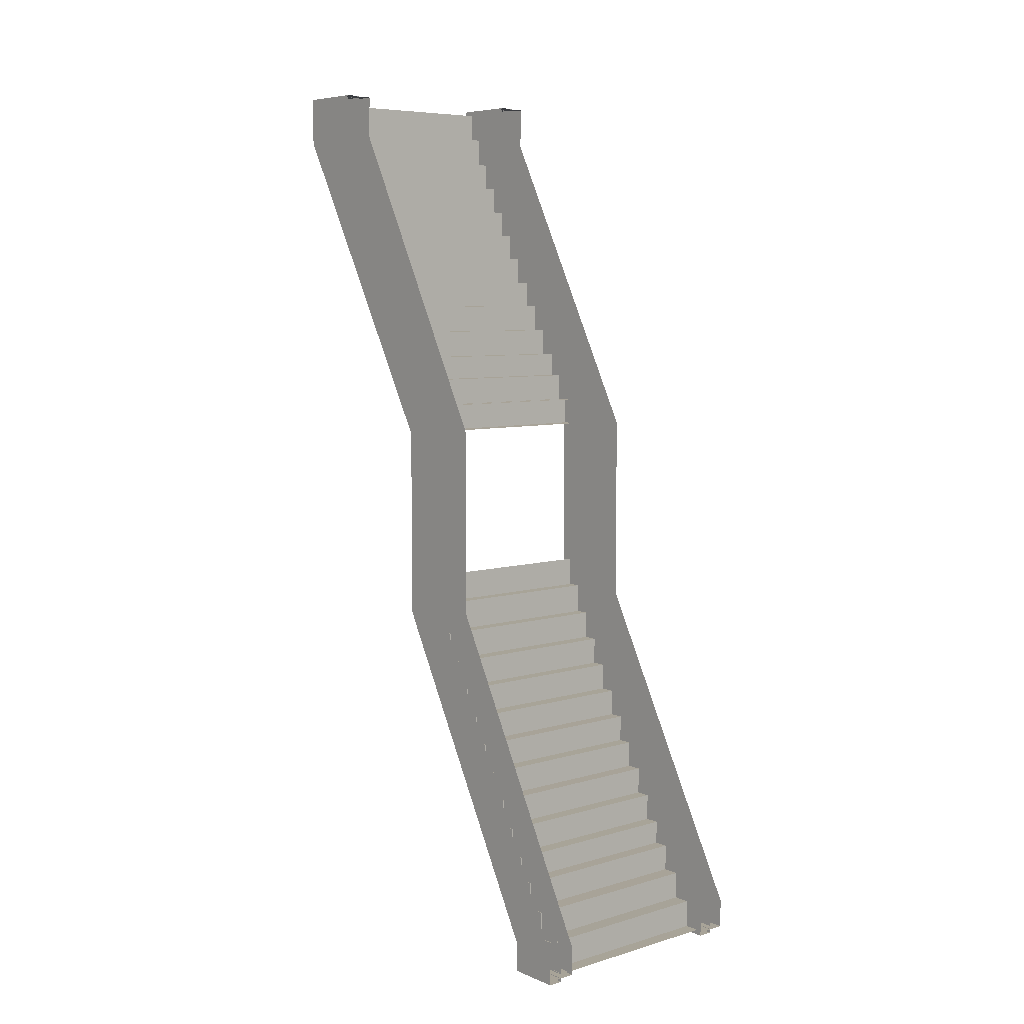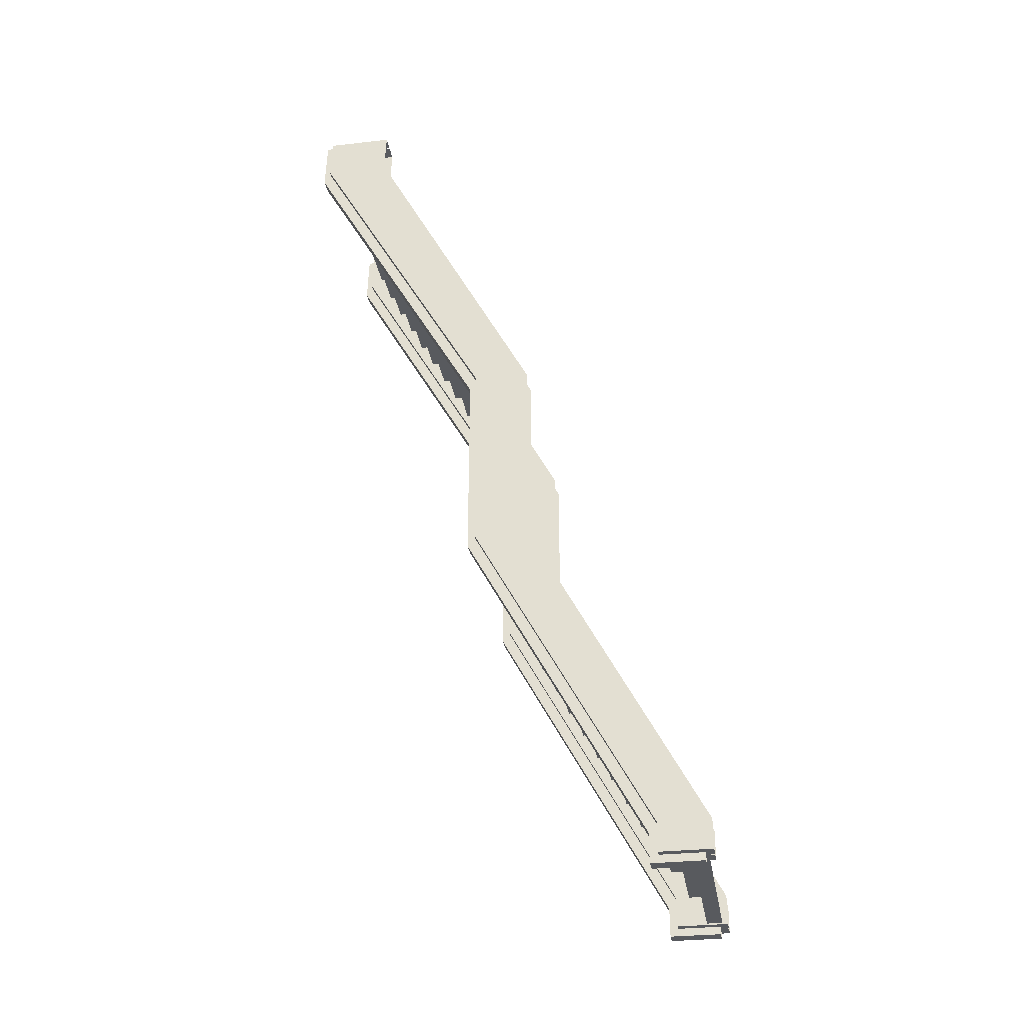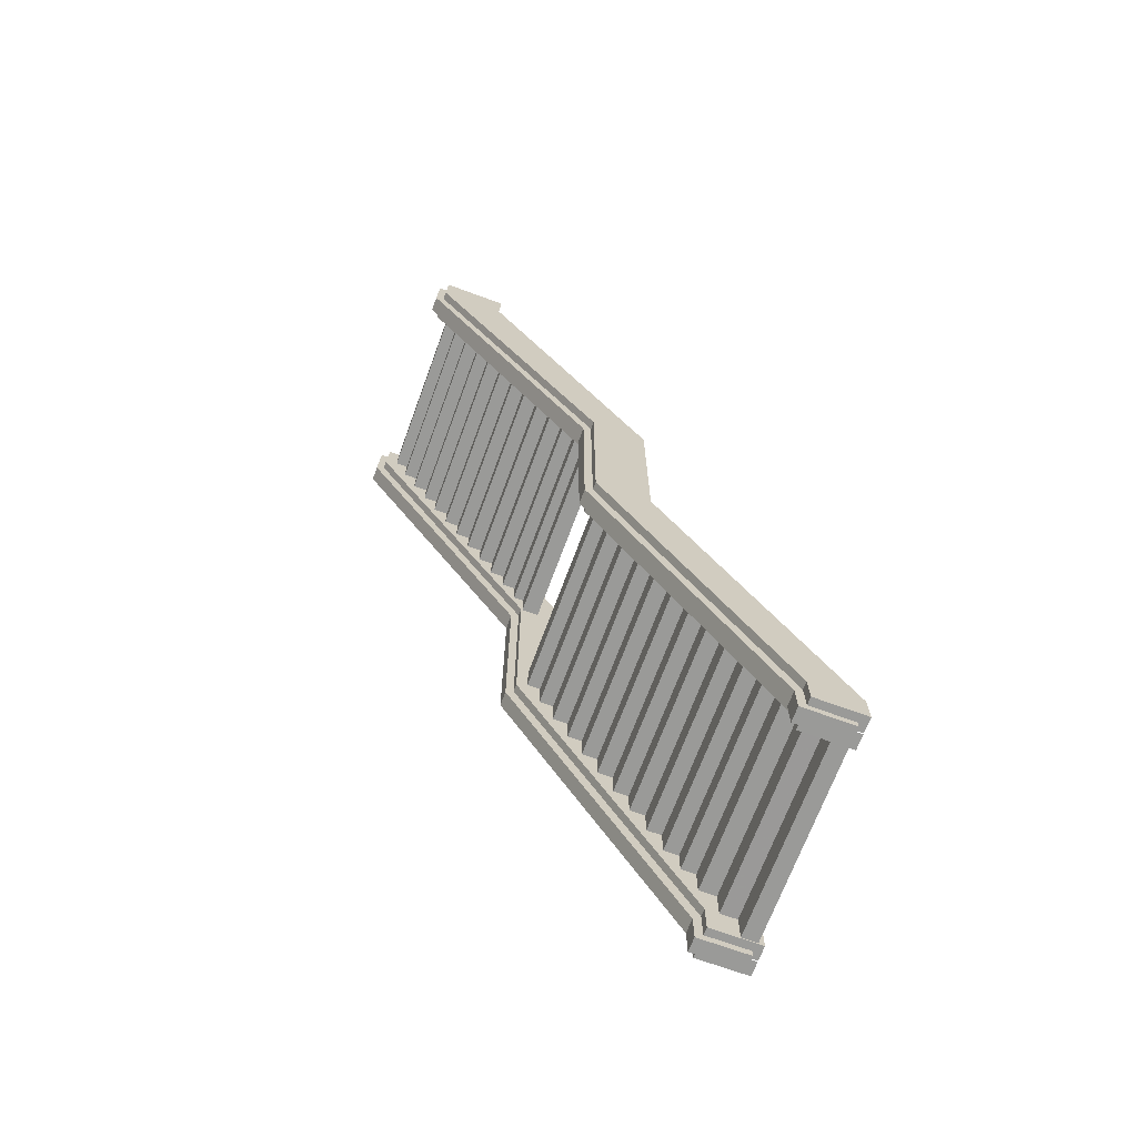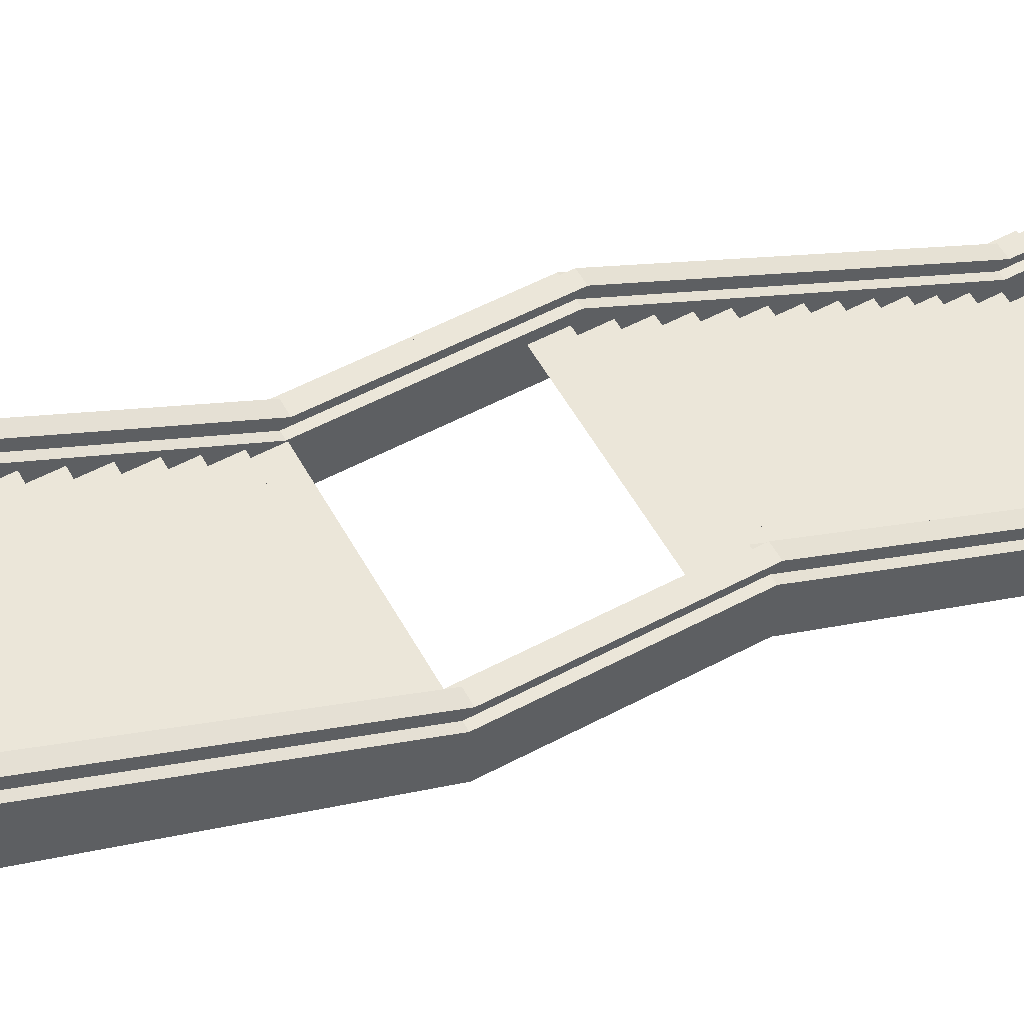
<metadata>
{"format":"obj","ext":"obj","renderer":"f3d","projection":"perspective","resolution":1024,"background":"white","views":[{"elev":7.0,"azim":139.7,"up":"+Y"},{"elev":-30.8,"azim":99.2,"up":"+Y"},{"elev":-69.2,"azim":69.8,"up":"+Y"},{"elev":56.3,"azim":-118.9,"up":"+Z"}]}
</metadata>
<code>
g Box01
v 257.4 849.1 828.5
v 226.9 849.1 828.5
v 226.8 196.3 459.9
v 257.3 196.3 459.9
v 226.9 935.3 825.4
v 257.4 935.3 825.4
v 257.4 935.3 690.4
v 226.9 935.3 690.4
v 257.4 935.3 825.4
v 257.4 849.1 828.5
v 257.4 849.1 693.5
v 257.4 935.3 690.4
v 226.9 935.3 825.4
v 257.4 935.3 825.4
v 257.3 196.3 459.9
v 257.3 196.3 347
v 257.2 -204.9 460.3
v 226.8 -204.9 460.3
v 226.8 -863.3 102.8
v 257.2 -863.3 102.8
v 257.2 -923.2 -2.495
v 257.2 -923.2 102.7
v 226.8 -923.2 102.7
v 226.8 -923.2 -2.495
v 257.3 196.3 347
v 257.3 196.3 459.9
v 257.2 -204.9 460.3
v 257.2 -204.9 347.5
v 226.8 196.3 459.9
v 257.3 196.3 459.9
v 257.2 -863.3 102.8
v 257.2 -863.3 -2.402
v 226.8 -923.2 102.7
v 257.2 -923.2 102.7
v 257.2 -923.2 102.7
v 257.2 -923.2 -2.495
v 225 849.1 828.5
v 194.5 849.1 828.5
v 194.4 196.3 459.9
v 224.9 196.3 459.9
v 194.5 849.1 693.5
v 194.4 196.3 347
v 194.4 196.3 459.9
v 194.5 849.1 828.5
v 194.5 935.3 825.4
v 225 935.3 825.4
v 225 935.3 690.4
v 194.5 935.3 690.4
v 194.5 935.3 825.4
v 225 935.3 825.4
v 194.5 935.3 825.4
v 194.5 935.3 690.4
v 224.9 -204.9 460.3
v 194.4 -204.9 460.3
v 194.4 -863.3 102.8
v 224.9 -863.3 102.8
v 224.9 -923.2 -2.495
v 224.9 -923.2 102.7
v 194.4 -923.2 102.7
v 194.4 -923.2 -2.495
v 194.4 -204.9 347.5
v 194.4 -863.3 -2.402
v 194.4 -863.3 102.8
v 194.4 -204.9 460.3
v 194.4 196.3 459.9
v 224.9 196.3 459.9
v 194.4 -923.2 102.7
v 224.9 -923.2 102.7
v 194.4 -923.2 -2.495
v 194.4 -923.2 102.7
v 194.4 196.3 347
v 194.4 -204.9 347.5
v 194.4 -204.9 460.3
v 194.4 196.3 459.9
v 241.3 833.2 845.3
v 210.8 833.2 845.3
v 210.7 180.4 476.7
v 241.2 180.4 476.7
v 210.8 833.2 710.3
v 210.7 180.4 363.9
v 210.7 180.4 476.7
v 210.8 833.2 845.3
v 210.8 939 842.2
v 241.3 939 842.2
v 241.3 939 707.2
v 210.8 939 707.2
v 241.3 939 842.2
v 241.3 833.2 845.3
v 241.3 833.2 710.3
v 241.3 939 707.2
v 210.8 939 842.2
v 241.3 939 842.2
v 210.8 939 842.2
v 210.8 939 707.2
v 241.2 180.4 476.7
v 241.2 180.4 363.9
v 241.1 -220.8 477.2
v 210.7 -220.8 477.2
v 210.7 -879.2 119.6
v 241.1 -879.2 119.6
v 241.1 -939 14.31
v 241.1 -939 119.5
v 210.7 -939 119.5
v 210.7 -939 14.31
v 210.7 -220.8 364.3
v 210.7 -879.2 14.41
v 210.7 -879.2 119.6
v 210.7 -220.8 477.2
v 241.2 180.4 363.9
v 241.2 180.4 476.7
v 241.1 -220.8 477.2
v 241.1 -220.8 364.3
v 210.7 180.4 476.7
v 241.2 180.4 476.7
v 241.1 -879.2 119.6
v 241.1 -879.2 14.41
v 210.7 -939 119.5
v 241.1 -939 119.5
v 210.7 -939 14.31
v 210.7 -939 119.5
v 241.1 -939 119.5
v 241.1 -939 14.31
v 210.7 180.4 363.9
v 210.7 -220.8 364.3
v 210.7 -220.8 477.2
v 210.7 180.4 476.7
v -194.4 849.1 828.5
v -224.9 849.1 828.5
v -224.9 196.3 459.9
v -194.4 196.3 459.9
v -224.9 935.3 825.4
v -194.4 935.3 825.4
v -194.4 935.3 690.4
v -224.9 935.3 690.4
v -194.4 935.3 825.4
v -194.4 849.1 828.5
v -194.4 849.1 693.5
v -194.4 935.3 690.4
v -224.9 935.3 825.4
v -194.4 935.3 825.4
v -194.4 196.3 459.9
v -194.4 196.3 347
v -194.5 -204.9 460.3
v -225 -204.9 460.3
v -225 -863.3 102.8
v -194.5 -863.3 102.8
v -194.5 -923.2 -2.495
v -194.5 -923.2 102.7
v -225 -923.2 102.7
v -225 -923.2 -2.495
v -194.4 196.3 347
v -194.4 196.3 459.9
v -194.5 -204.9 460.3
v -194.5 -204.9 347.5
v -224.9 196.3 459.9
v -194.4 196.3 459.9
v -194.5 -863.3 102.8
v -194.5 -863.3 -2.402
v -225 -923.2 102.7
v -194.5 -923.2 102.7
v -194.5 -923.2 102.7
v -194.5 -923.2 -2.495
v -226.8 849.1 828.5
v -257.2 849.1 828.5
v -257.3 196.3 459.9
v -226.8 196.3 459.9
v -257.2 849.1 693.5
v -257.3 196.3 347
v -257.3 196.3 459.9
v -257.2 849.1 828.5
v -257.2 935.3 825.4
v -226.8 935.3 825.4
v -226.8 935.3 690.4
v -257.2 935.3 690.4
v -257.2 935.3 825.4
v -226.8 935.3 825.4
v -257.2 935.3 825.4
v -257.2 935.3 690.4
v -226.9 -204.9 460.3
v -257.4 -204.9 460.3
v -257.4 -863.3 102.8
v -226.9 -863.3 102.8
v -226.9 -923.2 -2.495
v -226.9 -923.2 102.7
v -257.4 -923.2 102.7
v -257.4 -923.2 -2.495
v -257.4 -204.9 347.5
v -257.4 -863.3 -2.402
v -257.4 -863.3 102.8
v -257.4 -204.9 460.3
v -257.3 196.3 459.9
v -226.8 196.3 459.9
v -257.4 -923.2 102.7
v -226.9 -923.2 102.7
v -257.4 -923.2 -2.495
v -257.4 -923.2 102.7
v -257.3 196.3 347
v -257.4 -204.9 347.5
v -257.4 -204.9 460.3
v -257.3 196.3 459.9
v -210.5 833.2 845.3
v -241 833.2 845.3
v -241 180.4 476.7
v -210.5 180.4 476.7
v -241 833.2 710.3
v -241 180.4 363.9
v -241 180.4 476.7
v -241 833.2 845.3
v -241 939 842.2
v -210.5 939 842.2
v -210.5 939 707.2
v -241 939 707.2
v -210.5 939 842.2
v -210.5 833.2 845.3
v -210.5 833.2 710.3
v -210.5 939 707.2
v -241 939 842.2
v -210.5 939 842.2
v -241 939 842.2
v -241 939 707.2
v -210.5 180.4 476.7
v -210.5 180.4 363.9
v -210.6 -220.8 477.2
v -241.1 -220.8 477.2
v -241.1 -879.2 119.6
v -210.6 -879.2 119.6
v -210.6 -939 14.31
v -210.6 -939 119.5
v -241.1 -939 119.5
v -241.1 -939 14.31
v -241.1 -220.8 364.3
v -241.1 -879.2 14.41
v -241.1 -879.2 119.6
v -241.1 -220.8 477.2
v -210.5 180.4 363.9
v -210.5 180.4 476.7
v -210.6 -220.8 477.2
v -210.6 -220.8 364.3
v -241 180.4 476.7
v -210.5 180.4 476.7
v -210.6 -879.2 119.6
v -210.6 -879.2 14.41
v -241.1 -939 119.5
v -210.6 -939 119.5
v -241.1 -939 14.31
v -241.1 -939 119.5
v -210.6 -939 119.5
v -210.6 -939 14.31
v -241 180.4 363.9
v -241.1 -220.8 364.3
v -241.1 -220.8 477.2
v -241 180.4 476.7
f 1 2 3
f 3 4 1
f 5 6 7
f 7 8 5
f 9 10 11
f 11 12 9
f 13 2 1
f 1 14 13
f 11 10 15
f 15 16 11
f 17 18 19
f 19 20 17
f 21 22 23
f 23 24 21
f 25 26 27
f 27 28 25
f 29 18 17
f 17 30 29
f 31 32 28
f 28 27 31
f 33 34 20
f 20 19 33
f 35 36 32
f 32 31 35
f 37 38 39
f 39 40 37
f 41 42 43
f 43 44 41
f 45 46 47
f 47 48 45
f 49 38 37
f 37 50 49
f 41 44 51
f 51 52 41
f 53 54 55
f 55 56 53
f 57 58 59
f 59 60 57
f 61 62 63
f 63 64 61
f 65 54 53
f 53 66 65
f 67 68 56
f 56 55 67
f 62 69 70
f 70 63 62
f 71 72 73
f 73 74 71
f 75 76 77
f 77 78 75
f 79 80 81
f 81 82 79
f 83 84 85
f 85 86 83
f 87 88 89
f 89 90 87
f 91 76 75
f 75 92 91
f 79 82 93
f 93 94 79
f 89 88 95
f 95 96 89
f 97 98 99
f 99 100 97
f 101 102 103
f 103 104 101
f 105 106 107
f 107 108 105
f 109 110 111
f 111 112 109
f 113 98 97
f 97 114 113
f 115 116 112
f 112 111 115
f 117 118 100
f 100 99 117
f 106 119 120
f 120 107 106
f 121 122 116
f 116 115 121
f 123 124 125
f 125 126 123
f 127 128 129
f 129 130 127
f 131 132 133
f 133 134 131
f 135 136 137
f 137 138 135
f 139 128 127
f 127 140 139
f 137 136 141
f 141 142 137
f 143 144 145
f 145 146 143
f 147 148 149
f 149 150 147
f 151 152 153
f 153 154 151
f 155 144 143
f 143 156 155
f 157 158 154
f 154 153 157
f 159 160 146
f 146 145 159
f 161 162 158
f 158 157 161
f 163 164 165
f 165 166 163
f 167 168 169
f 169 170 167
f 171 172 173
f 173 174 171
f 175 164 163
f 163 176 175
f 167 170 177
f 177 178 167
f 179 180 181
f 181 182 179
f 183 184 185
f 185 186 183
f 187 188 189
f 189 190 187
f 191 180 179
f 179 192 191
f 193 194 182
f 182 181 193
f 188 195 196
f 196 189 188
f 197 198 199
f 199 200 197
f 201 202 203
f 203 204 201
f 205 206 207
f 207 208 205
f 209 210 211
f 211 212 209
f 213 214 215
f 215 216 213
f 217 202 201
f 201 218 217
f 205 208 219
f 219 220 205
f 215 214 221
f 221 222 215
f 223 224 225
f 225 226 223
f 227 228 229
f 229 230 227
f 231 232 233
f 233 234 231
f 235 236 237
f 237 238 235
f 239 224 223
f 223 240 239
f 241 242 238
f 238 237 241
f 243 244 226
f 226 225 243
f 232 245 246
f 246 233 232
f 247 248 242
f 242 241 247
f 249 250 251
f 251 252 249
g Box01
v 210.8 925.9 802
v -200 925.9 802
v -200 865.4 802
v 210.8 865.4 802
v 210.8 865.4 802
v -200 865.4 802
v -200 865.4 775.5
v 210.8 865.4 775.5
v 210.8 865.4 775.5
v -200 865.4 775.5
v -200 803.8 775.5
v 210.8 803.8 775.5
v 210.8 803.8 775.5
v -200 803.8 775.5
v -200 803.8 747.2
v 210.8 803.8 747.2
v 210.8 803.8 747.2
v -200 803.8 747.2
v -200 745.7 747.2
v 210.8 745.7 747.2
v 210.8 745.7 747.2
v -200 745.7 747.2
v -200 745.7 716.7
v 210.8 745.7 716.7
v 210.8 745.7 716.7
v -200 745.7 716.7
v -200 688.6 716.7
v 210.8 688.6 716.7
v 210.8 688.6 716.7
v -200 688.6 716.7
v -200 688.6 687.9
v 210.8 688.6 687.9
v 210.8 688.6 687.9
v -200 688.6 687.9
v -200 631.7 687.9
v 210.8 631.7 687.9
v 210.8 631.7 687.9
v -200 631.7 687.9
v -200 631.7 657.1
v 210.8 631.7 657.1
v 210.8 631.7 657.1
v -200 631.7 657.1
v -200 576.1 657.1
v 210.8 576.1 657.1
v 210.8 576.1 657.1
v -200 576.1 657.1
v -200 576.1 626.7
v 210.8 576.1 626.7
v 210.8 576.1 626.7
v -200 576.1 626.7
v -200 520.4 626.7
v 210.8 520.4 626.7
v 210.8 520.4 626.7
v -200 520.4 626.7
v -200 520.4 596.7
v 210.8 520.4 596.7
v 210.8 520.4 596.7
v -200 520.4 596.7
v -200 465 596.7
v 210.8 465 596.7
v 210.8 465 596.7
v -200 465 596.7
v -200 465 565.6
v 210.8 465 565.6
v 210.8 465 565.6
v -200 465 565.6
v -200 408.6 565.6
v 210.8 408.6 565.6
v 210.8 408.6 565.6
v -200 408.6 565.6
v -200 408.6 535.7
v 210.8 408.6 535.7
v 210.8 408.6 535.7
v -200 408.6 535.7
v -200 352.7 535.7
v 210.8 352.7 535.7
v 210.8 352.7 535.7
v -200 352.7 535.7
v -200 352.7 505.6
v 210.8 352.7 505.6
v 210.8 352.7 505.6
v -200 352.7 505.6
v -200 303.9 505.6
v 210.8 303.9 505.6
v 210.8 303.9 505.6
v -200 303.9 505.6
v -200 303.9 477.9
v 210.8 303.9 477.9
v 210.8 303.9 477.9
v -200 303.9 477.9
v -200 248.4 477.9
v 210.8 248.4 477.9
v 210.8 248.4 477.9
v -200 248.4 477.9
v -200 248.5 442.9
v 210.8 248.5 442.9
v 210.8 249.5 456.6
v -200 249.5 456.6
v -200 194.1 456.6
v 210.8 194.1 456.6
v 210.8 194.1 456.6
v -200 194.1 456.6
v -200 194.1 421.7
v 210.8 194.1 421.7
v 212.4 -862.4 41.32
v 212.4 -862.6 75.82
v -199.1 -862.6 75.82
v -199.1 -862.4 41.32
v 212.4 -128.1 436.9
v -199.1 -128.1 436.9
v -199.1 -188.6 436.9
v 212.4 -188.6 436.9
v 212.4 -188.6 436.9
v -199.1 -188.6 436.9
v -199.1 -188.6 410.5
v 212.4 -188.6 410.5
v 212.4 -188.6 410.5
v -199.1 -188.6 410.5
v -199.1 -250.1 410.5
v 212.4 -250.1 410.5
v 212.4 -250.1 410.5
v -199.1 -250.1 410.5
v -199.1 -250.1 382.1
v 212.4 -250.1 382.1
v 212.4 -250.1 382.1
v -199.1 -250.1 382.1
v -199.1 -308.3 382.1
v 212.4 -308.3 382.1
v 212.4 -308.3 382.1
v -199.1 -308.3 382.1
v -199.1 -308.3 351.6
v 212.4 -308.3 351.6
v 212.4 -308.3 351.6
v -199.1 -308.3 351.6
v -199.1 -365.4 351.6
v 212.4 -365.4 351.6
v 212.4 -365.4 351.6
v -199.1 -365.4 351.6
v -199.1 -365.4 322.8
v 212.4 -365.4 322.8
v 212.4 -365.4 322.8
v -199.1 -365.4 322.8
v -199.1 -422.3 322.8
v 212.4 -422.3 322.8
v 212.4 -422.3 322.8
v -199.1 -422.3 322.8
v -199.1 -422.3 292
v 212.4 -422.3 292
v 212.4 -422.3 292
v -199.1 -422.3 292
v -199.1 -477.9 292
v 212.4 -477.9 292
v 212.4 -477.9 292
v -199.1 -477.9 292
v -199.1 -477.9 261.6
v 212.4 -477.9 261.6
v 212.4 -477.9 261.6
v -199.1 -477.9 261.6
v -199.1 -533.6 261.6
v 212.4 -533.6 261.6
v 212.4 -533.6 261.6
v -199.1 -533.6 261.6
v -199.1 -533.6 231.6
v 212.4 -533.6 231.6
v 212.4 -533.6 231.6
v -199.1 -533.6 231.6
v -199.1 -589 231.6
v 212.4 -589 231.6
v 212.4 -589 231.6
v -199.1 -589 231.6
v -199.1 -589 200.5
v 212.4 -589 200.5
v 212.4 -589 200.5
v -199.1 -589 200.5
v -199.1 -645.4 200.5
v 212.4 -645.4 200.5
v 212.4 -645.4 200.5
v -199.1 -645.4 200.5
v -199.1 -645.4 170.7
v 212.4 -645.4 170.7
v 212.4 -645.4 170.7
v -199.1 -645.4 170.7
v -199.1 -701.2 170.7
v 212.4 -701.2 170.7
v 212.4 -701.2 170.7
v -199.1 -701.2 170.7
v -199.1 -701.2 140.6
v 212.4 -701.2 140.6
v 212.4 -701.2 140.6
v -199.1 -701.2 140.6
v -199.1 -750.1 140.6
v 212.4 -750.1 140.6
v 212.4 -750.1 140.6
v -199.1 -750.1 140.6
v -199.1 -750.1 110.8
v 212.4 -750.1 110.8
v 212.4 -750.1 110.8
v -199.1 -750.1 110.8
v -199.1 -805.5 110.8
v 212.4 -805.5 110.8
v 212.4 -805.5 110.8
v -199.1 -805.5 110.8
v -199.1 -805.5 75.82
v 212.4 -805.5 75.82
v 212.4 -805.5 75.82
v -199.1 -805.5 75.82
v -199.1 -862.6 75.82
v 212.4 -862.6 75.82
v 212.4 -862.4 41.32
v -199.1 -862.4 41.32
v -199.1 -920.2 41.32
v 212.4 -920.2 41.32
v -199.1 -920.2 9.132
v 212.4 -920.2 9.132
f 253 254 255
f 255 256 253
f 257 258 259
f 259 260 257
f 261 262 263
f 263 264 261
f 265 266 267
f 267 268 265
f 269 270 271
f 271 272 269
f 273 274 275
f 275 276 273
f 277 278 279
f 279 280 277
f 281 282 283
f 283 284 281
f 285 286 287
f 287 288 285
f 289 290 291
f 291 292 289
f 293 294 295
f 295 296 293
f 297 298 299
f 299 300 297
f 301 302 303
f 303 304 301
f 305 306 307
f 307 308 305
f 309 310 311
f 311 312 309
f 313 314 315
f 315 316 313
f 317 318 319
f 319 320 317
f 321 322 323
f 323 324 321
f 325 326 327
f 327 328 325
f 329 330 331
f 331 332 329
f 333 334 335
f 335 336 333
f 337 338 339
f 339 340 337
f 341 342 343
f 343 344 341
f 345 346 347
f 347 348 345
f 349 350 351
f 351 352 349
f 353 354 355
f 355 356 353
f 357 358 359
f 359 360 357
f 361 362 363
f 363 364 361
f 365 366 367
f 367 368 365
f 369 370 371
f 371 372 369
f 373 374 375
f 375 376 373
f 377 378 379
f 379 380 377
f 381 382 383
f 383 384 381
f 385 386 387
f 387 388 385
f 389 390 391
f 391 392 389
f 393 394 395
f 395 396 393
f 397 398 399
f 399 400 397
f 401 402 403
f 403 404 401
f 405 406 407
f 407 408 405
f 409 410 411
f 411 412 409
f 413 414 415
f 415 416 413
f 417 418 419
f 419 420 417
f 421 422 423
f 423 424 421
f 425 426 427
f 427 428 425
f 429 430 431
f 431 432 429
f 433 434 435
f 435 436 433
f 437 438 439
f 439 440 437
f 441 442 443
f 443 444 441
f 445 446 447
f 447 448 445
f 449 450 451
f 451 452 449
f 453 454 455
f 455 456 453
f 457 458 459
f 459 460 457
f 461 462 463
f 463 464 461
f 464 463 465
f 465 466 464

</code>
